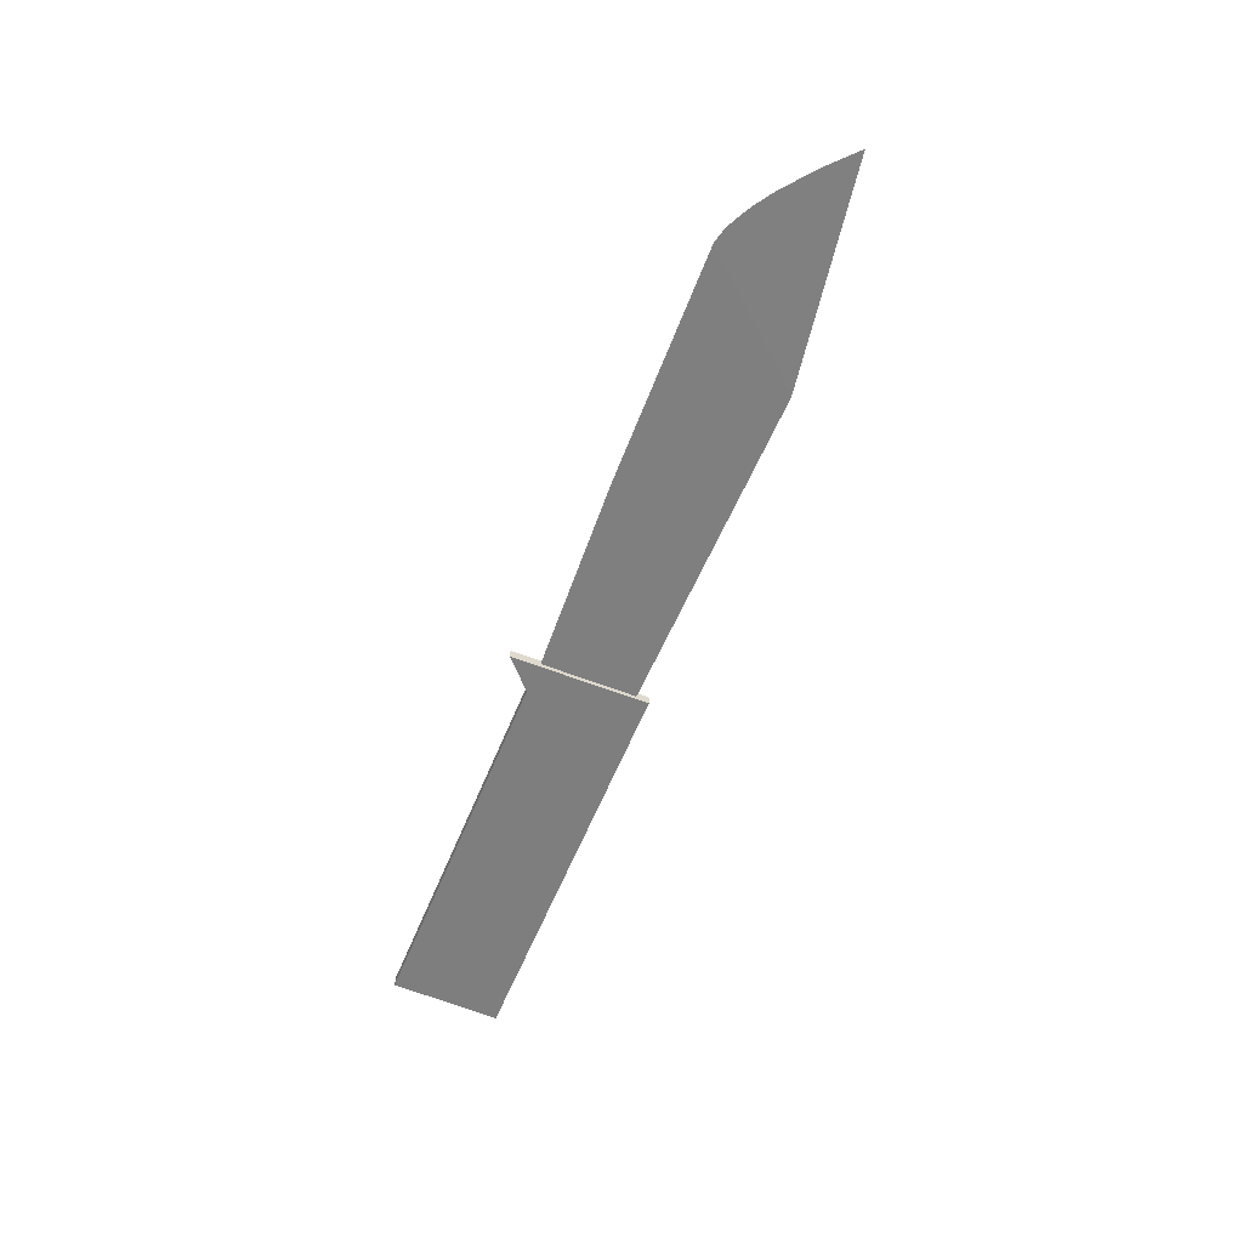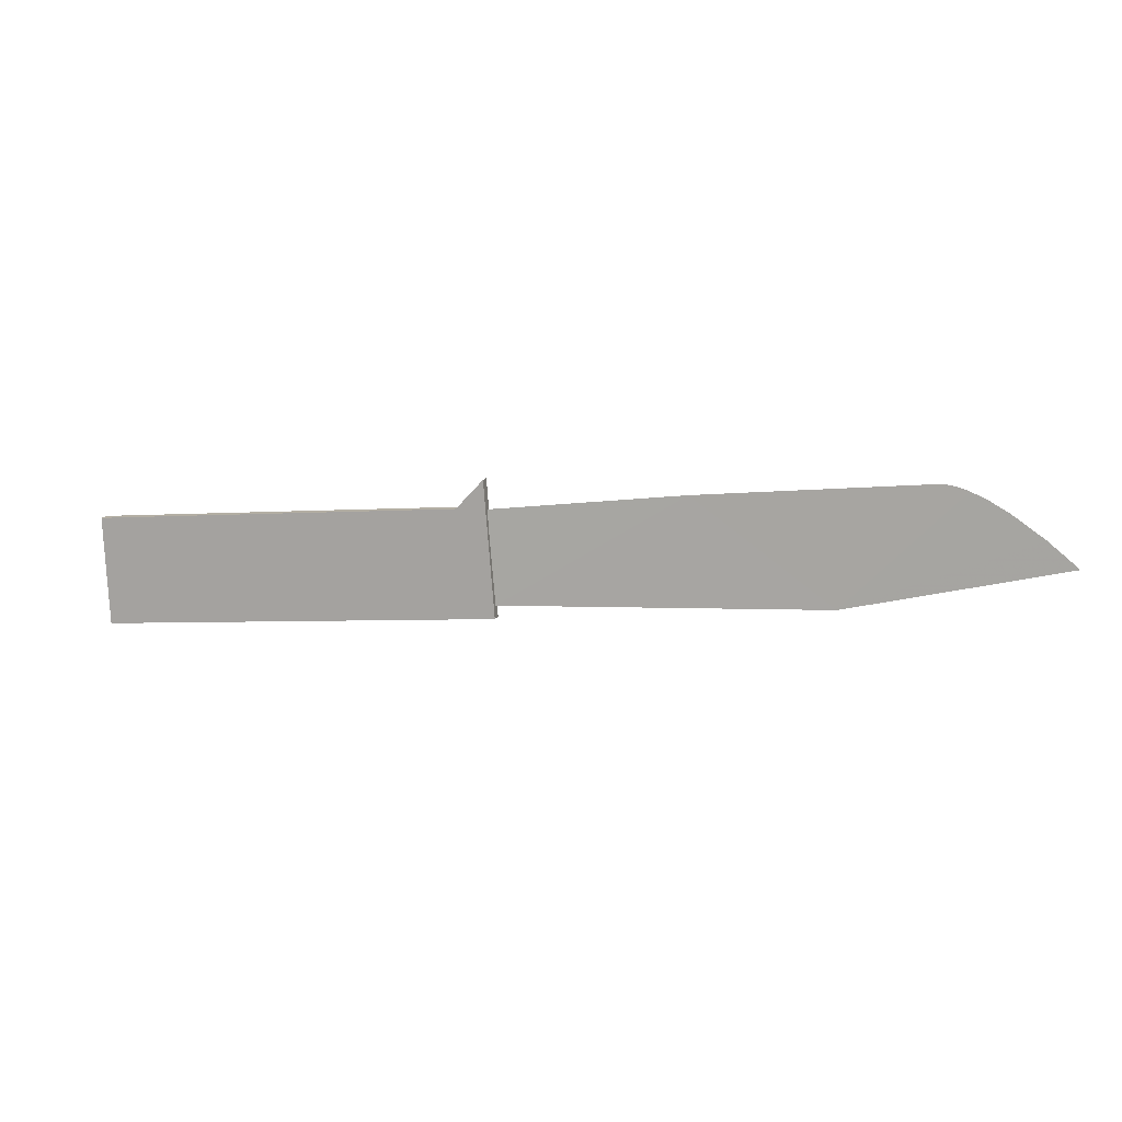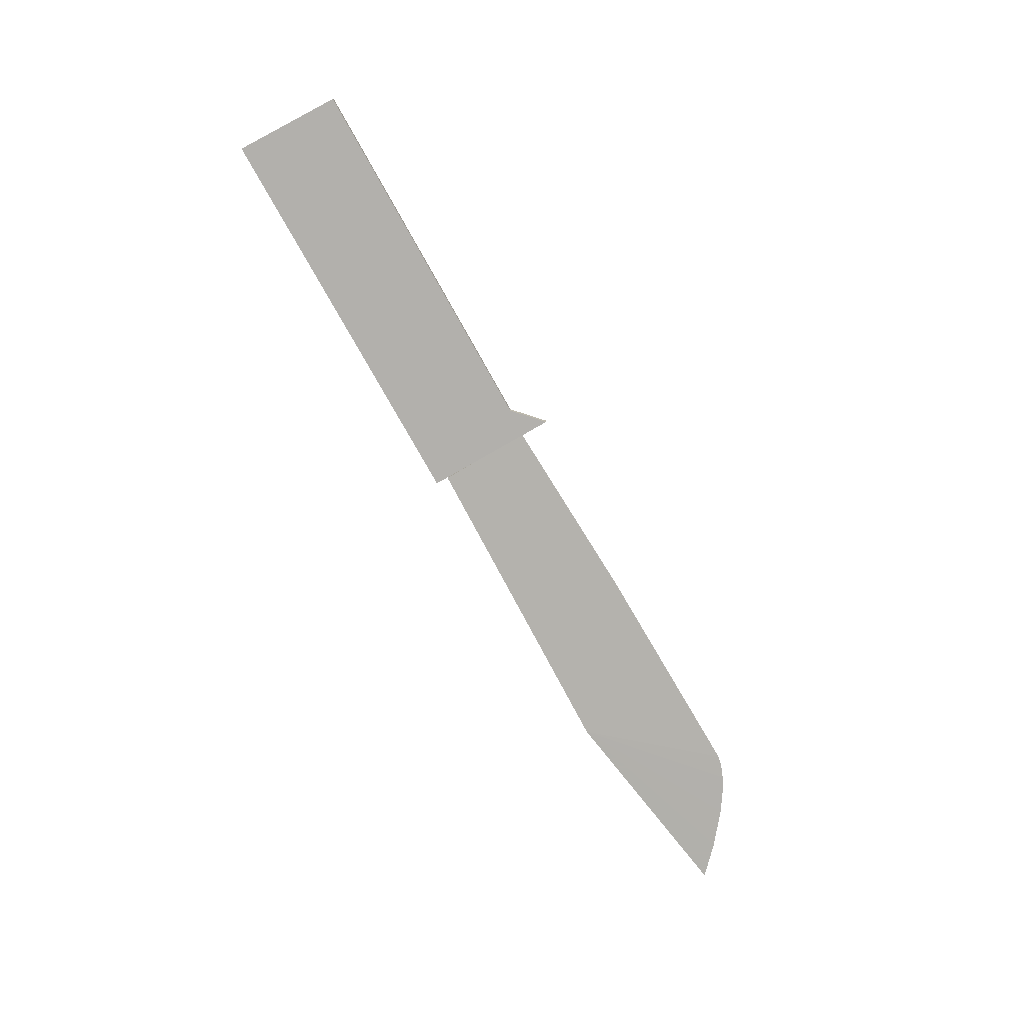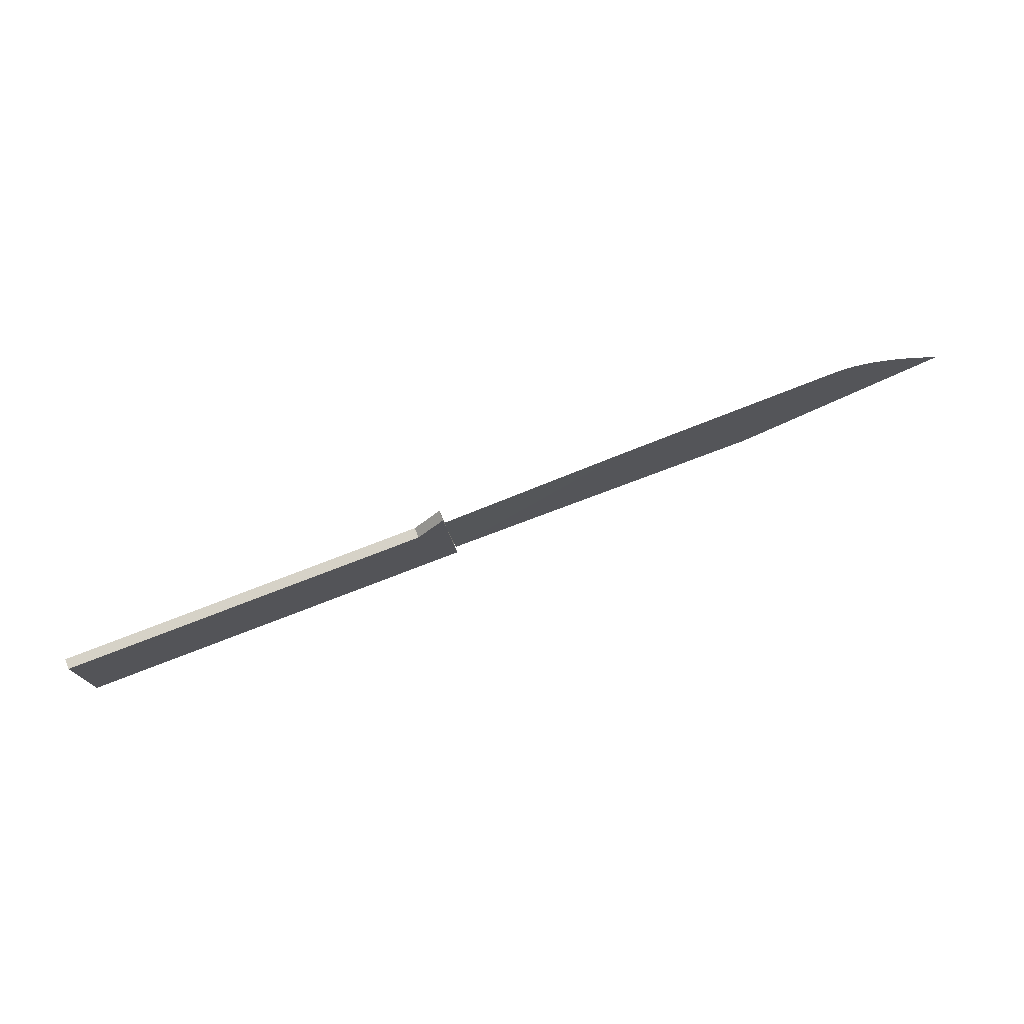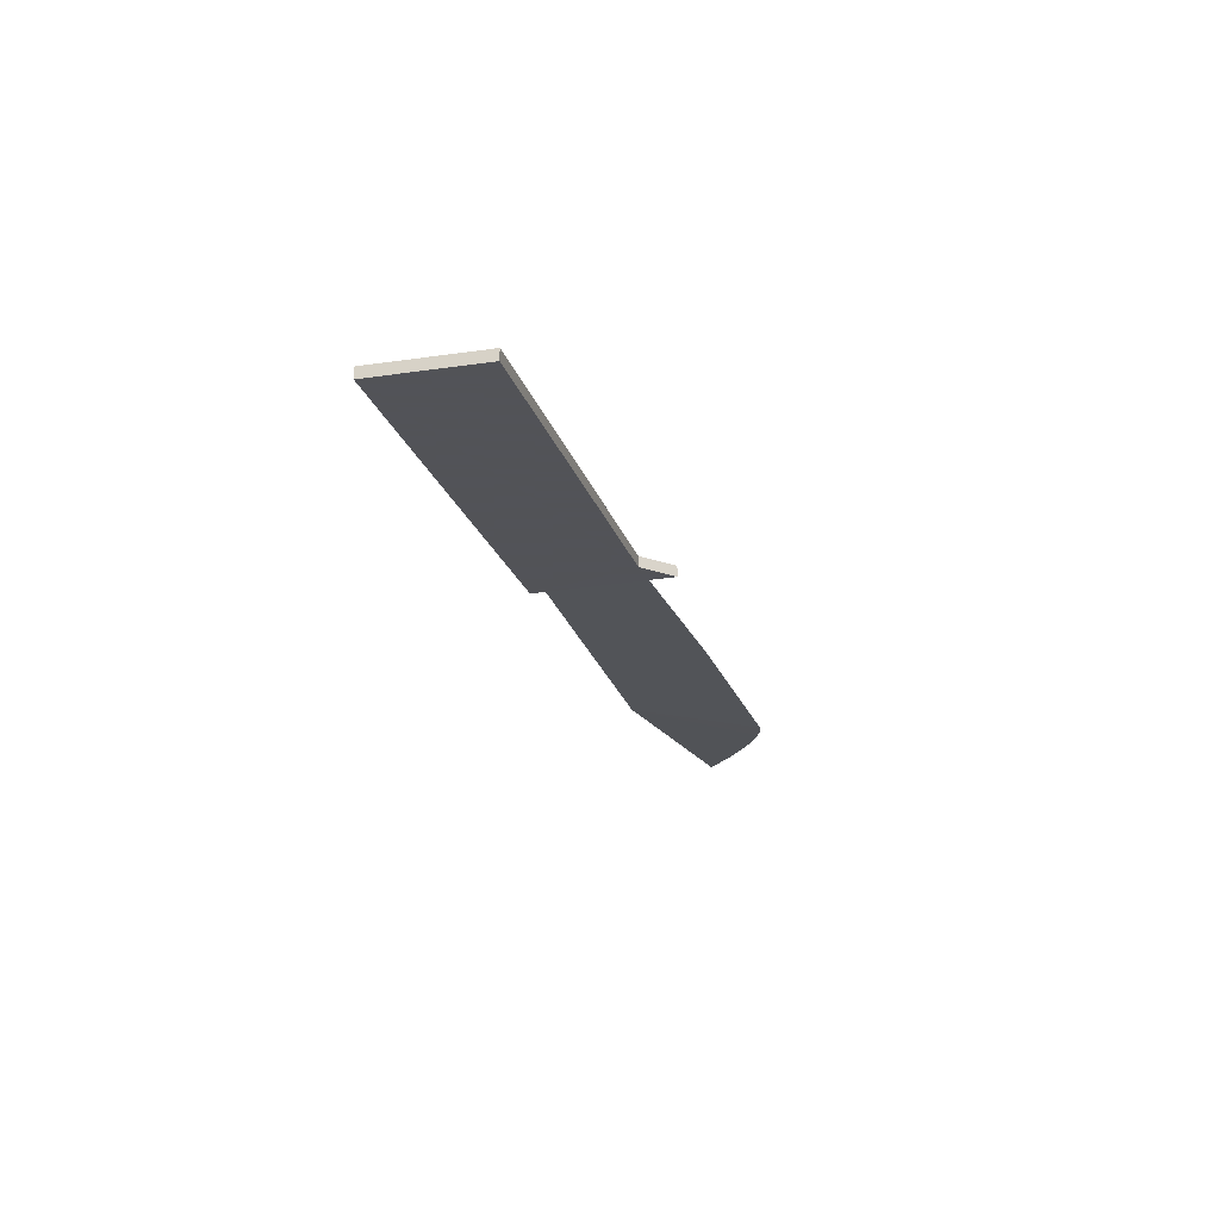
<metadata>
{"format":"obj","ext":"obj","renderer":"f3d","projection":"perspective","resolution":1024,"background":"white","views":[{"elev":-59.4,"azim":63.7,"up":"+Y"},{"elev":12.8,"azim":14.9,"up":"+Z"},{"elev":-78.6,"azim":-64.9,"up":"+Y"},{"elev":73.6,"azim":-20.2,"up":"+Z"},{"elev":-22.5,"azim":-78.5,"up":"+Y"}]}
</metadata>
<code>
g Knife
v -11.52 -5 -45.61
v -21.65 -5 81.54
v -393.9 5 -75.09
v -11.52 5 -45.61
v -21.65 5 81.54
v -47.45 5 53.9
v -393.9 -5 -75.09
v -47.45 -5 53.9
v -398.5 -5 27.18
v -398.5 5 27.18
v 394.2 0.06056 93.88
v 388.4 0.06056 95.24
v 380.1 0.06056 96.28
v -11.52 2.561 -33.63
v 295.3 2.561 -17.97
v -11.52 -2.439 -33.63
v 295.3 -2.439 -17.97
v 163.4 0.06056 75.9
v -19.81 0.06056 53.9
v 496.2 0.06056 29.02
v 468.2 0.06056 52.08
v 437.2 0.06056 73.58
v 418.6 0.06056 84.09
v 403.2 0.06056 90.94
f 4 1 7
f 5 2 1
f 6 8 2
f 10 9 8
f 3 7 9
f 7 8 9
f 7 1 8
f 1 2 8
f 6 4 3
f 10 6 3
f 6 5 4
f 15 17 16
f 15 20 17
f 14 16 19
f 16 18 19
f 16 17 18
f 17 13 18
f 17 24 13
f 17 23 24
f 17 22 23
f 17 21 22
f 17 20 21
f 18 15 14
f 19 18 14
f 21 20 15
f 22 21 15
f 23 22 15
f 24 23 15
f 13 24 15
f 18 13 15
f 13 11 24
f 13 12 11
f 3 4 7
f 4 5 1
f 5 6 2
f 6 10 8
f 10 3 9
f 14 15 16

</code>
